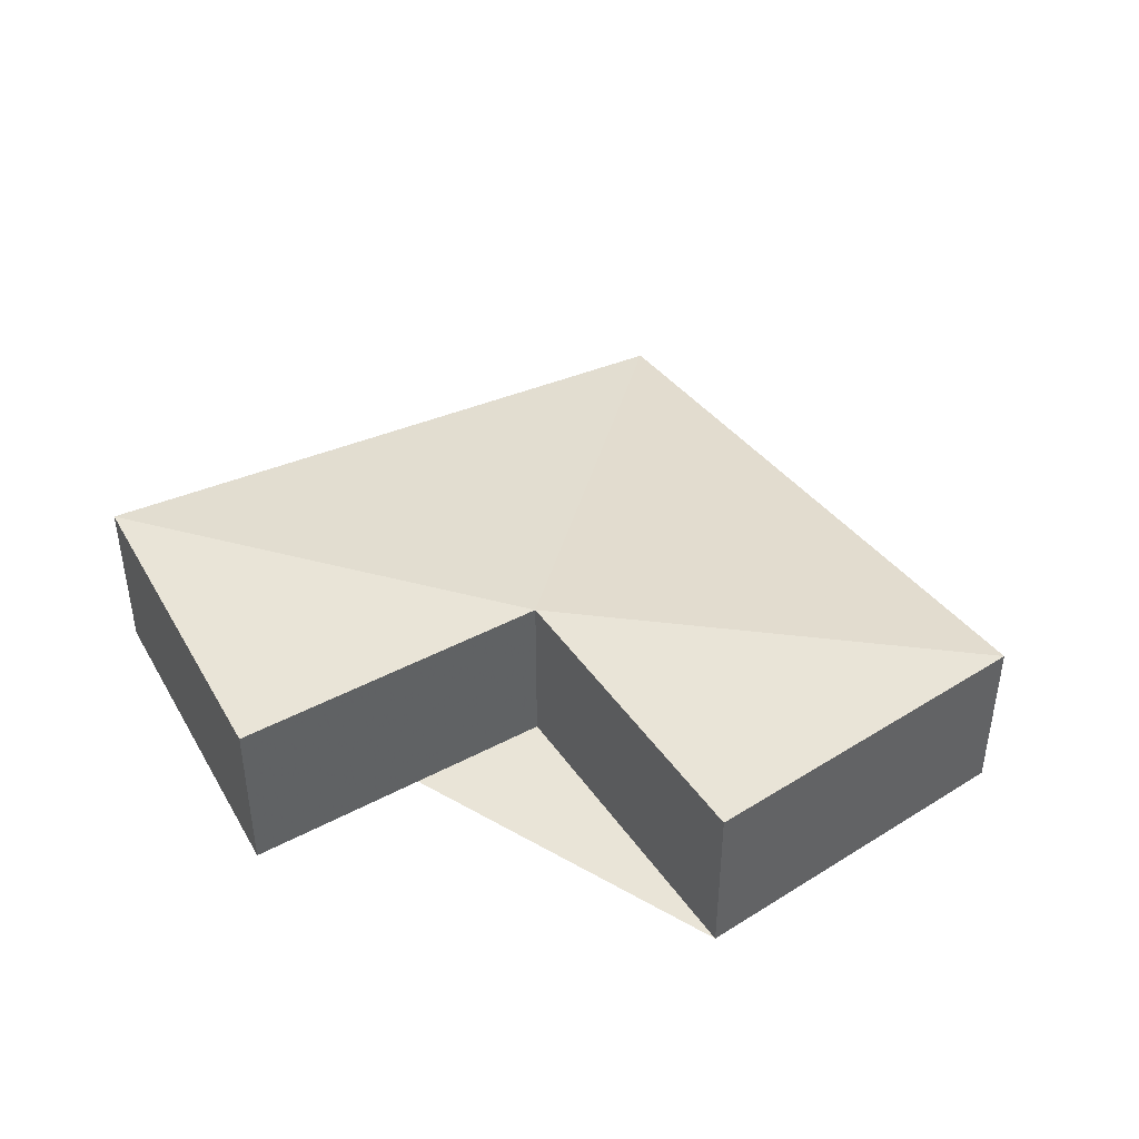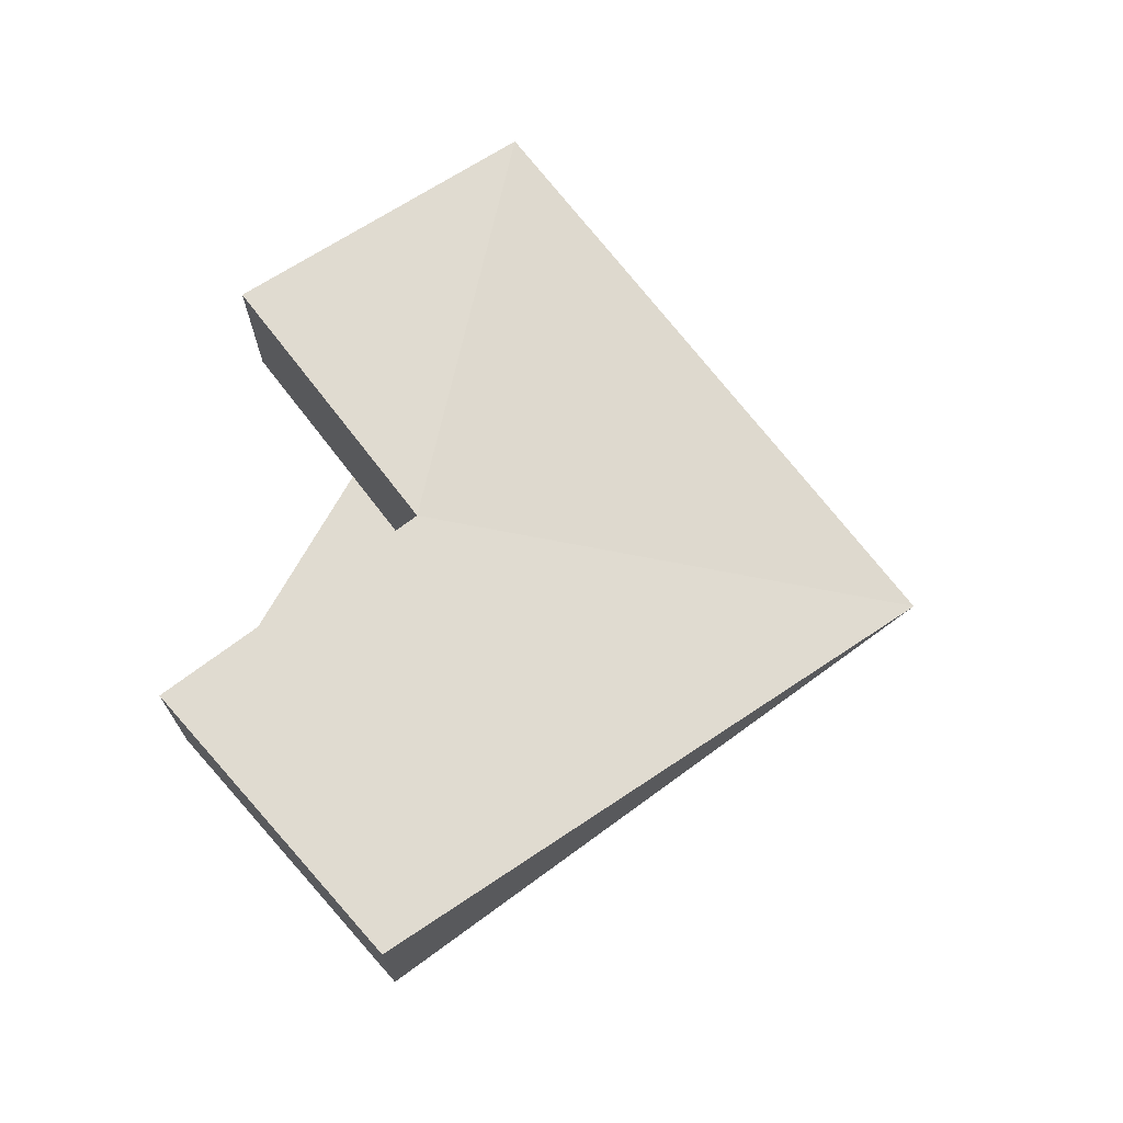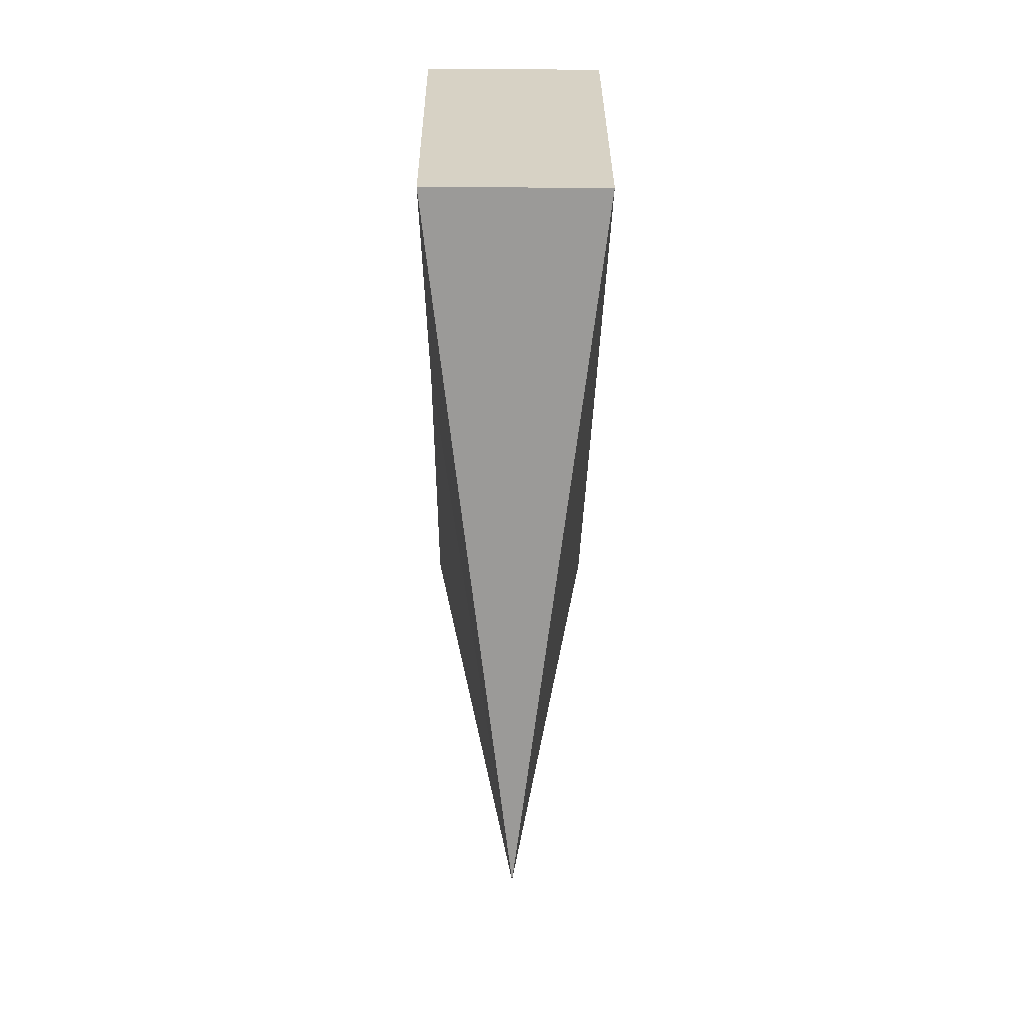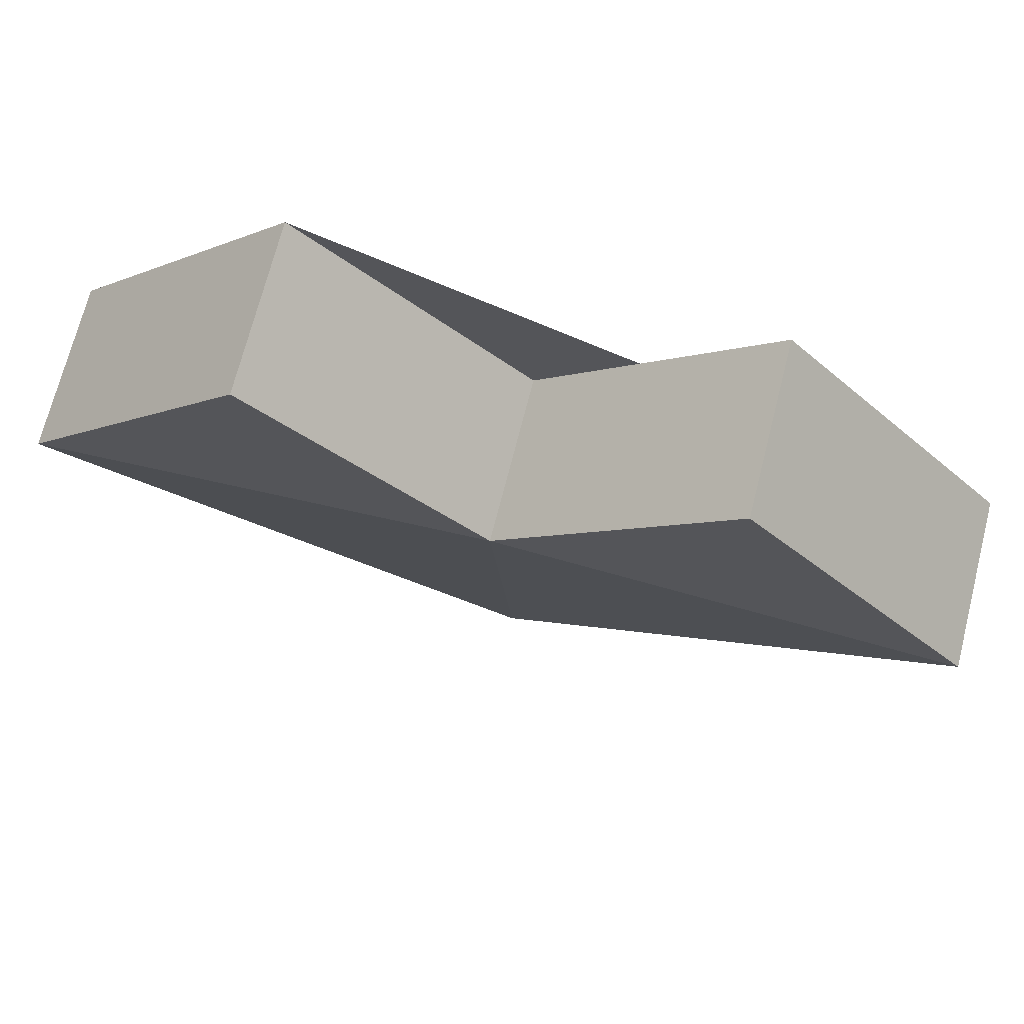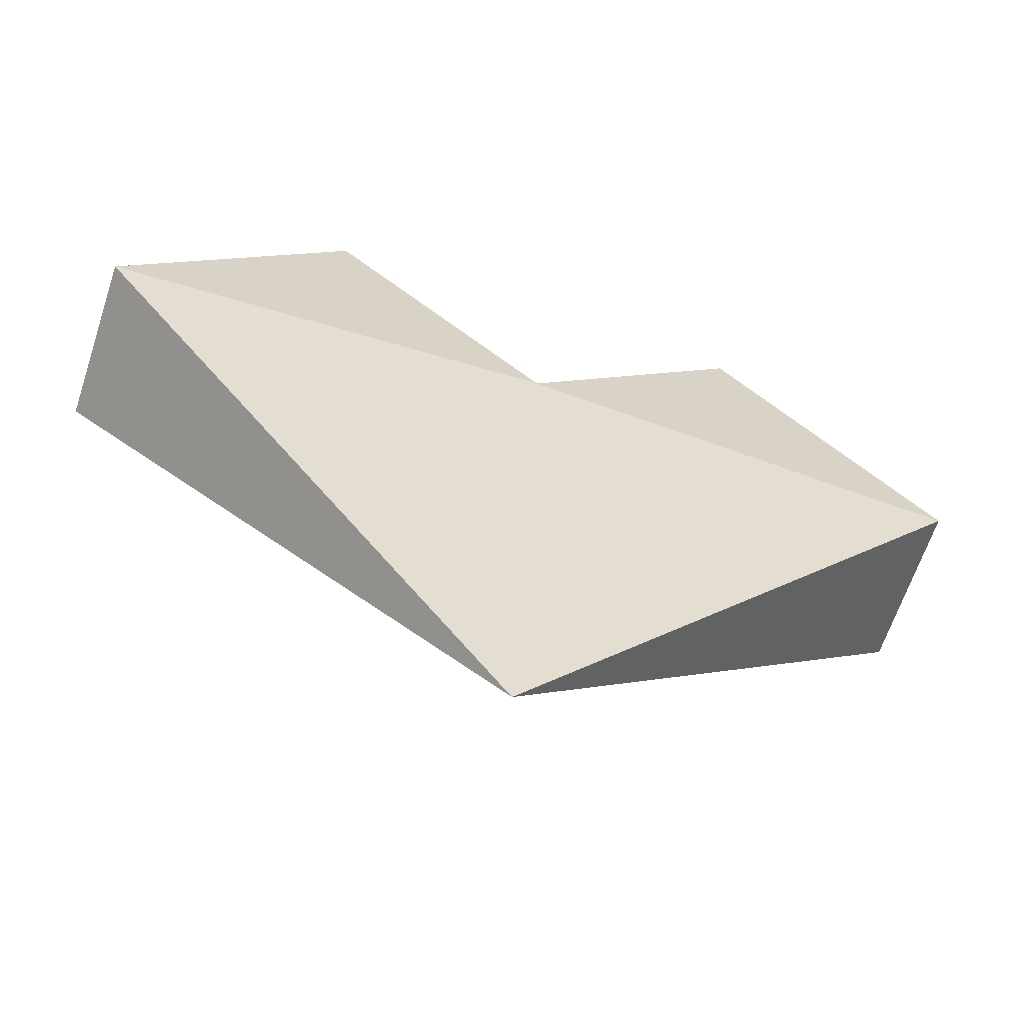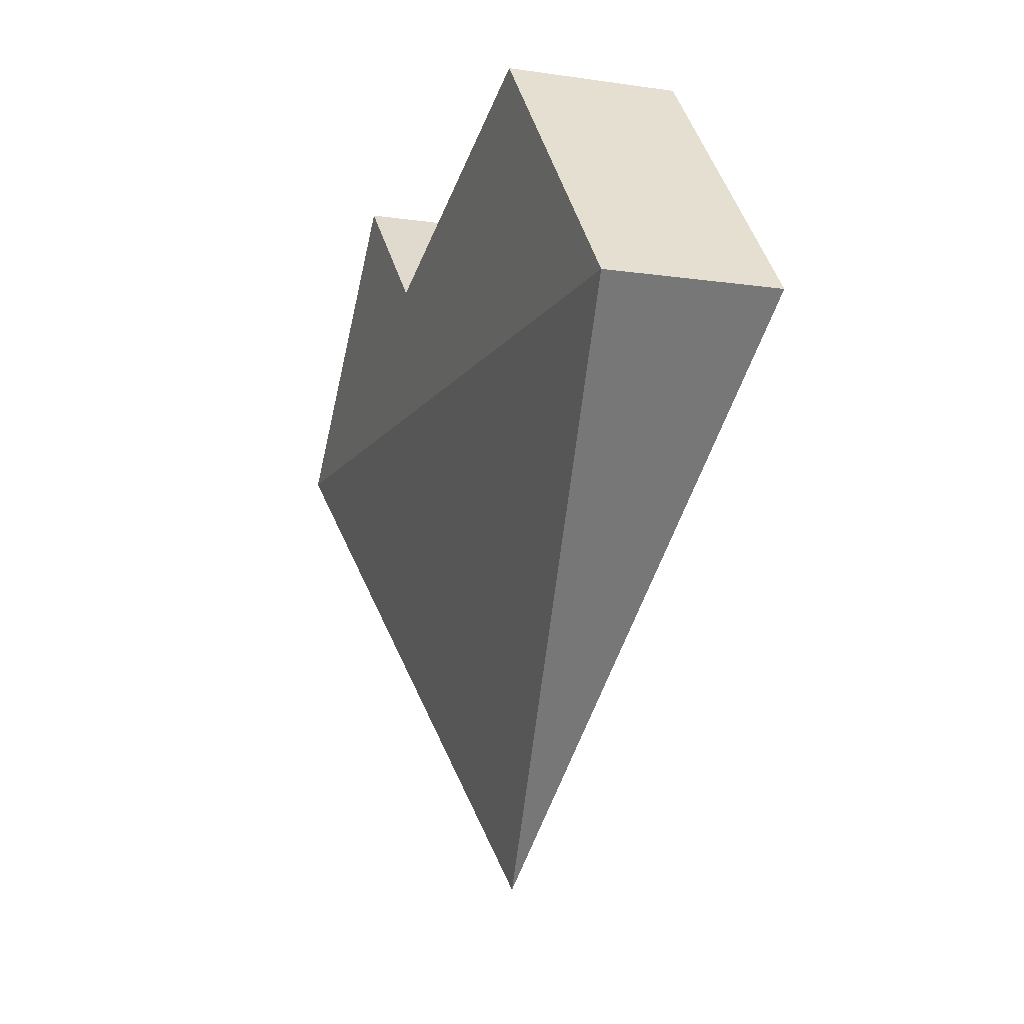
<metadata>
{"format":"obj","ext":"obj","renderer":"f3d","projection":"perspective","resolution":1024,"background":"white","views":[{"elev":43.2,"azim":-167.2,"up":"+Z"},{"elev":70.1,"azim":-82.3,"up":"+Z"},{"elev":-22.0,"azim":89.6,"up":"+Y"},{"elev":70.8,"azim":14.3,"up":"+Y"},{"elev":-65.0,"azim":-18.4,"up":"+Y"},{"elev":-11.4,"azim":-109.7,"up":"+Y"}]}
</metadata>
<code>
g Heart
v 0.135 0.225 0.05
v 1e-06 0.09 0.05
v -0.135 0.225 0.05
v -0.27 0.0675 0.05
v 1e-06 -0.225 0
v 0.27 0.0675 0.05
v 0.135 0.225 -0.05
v 1e-06 0.09 -0.05
v -0.135 0.225 -0.05
v -0.27 0.0675 -0.05
v 0.27 0.0675 -0.05
f 2 3 4 5 6 1
f 11 5 10 9 8 7
f 7 8 2 1
f 8 9 3 2
f 9 10 4 3
f 10 5 4
f 5 11 6
f 11 7 1 6

</code>
